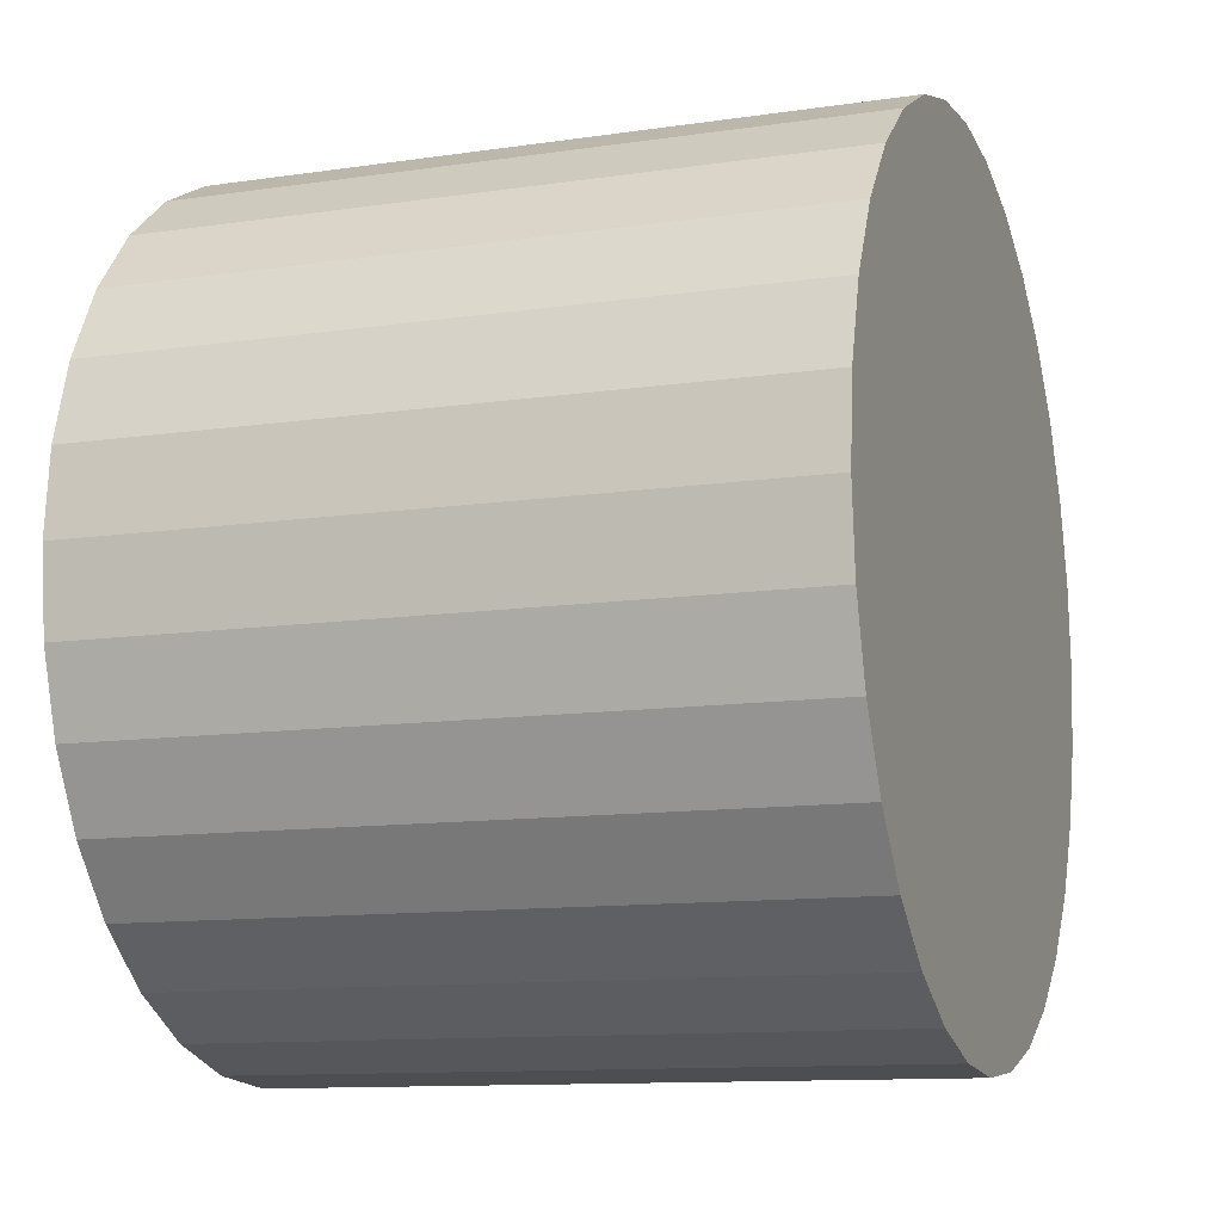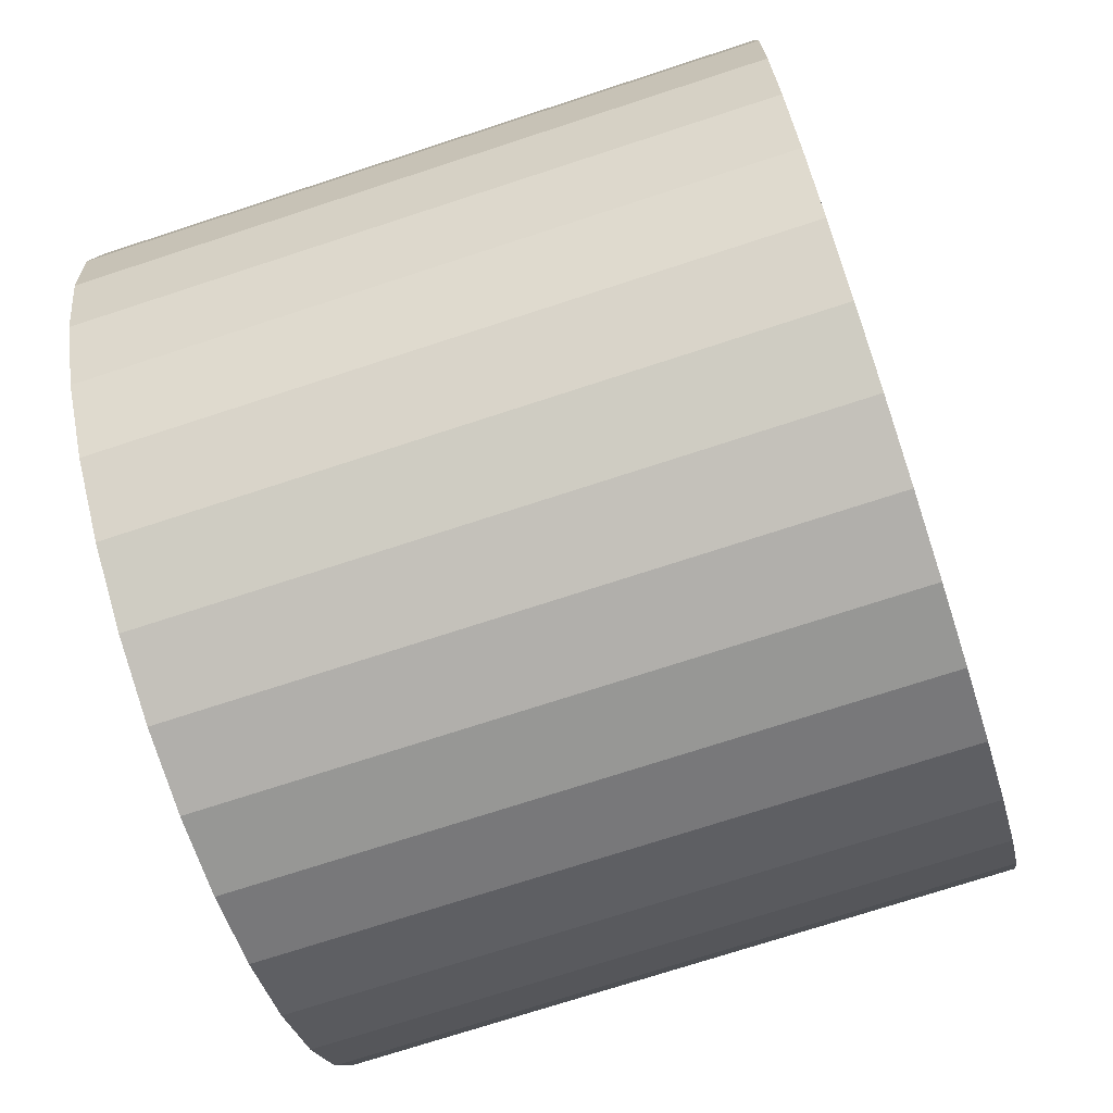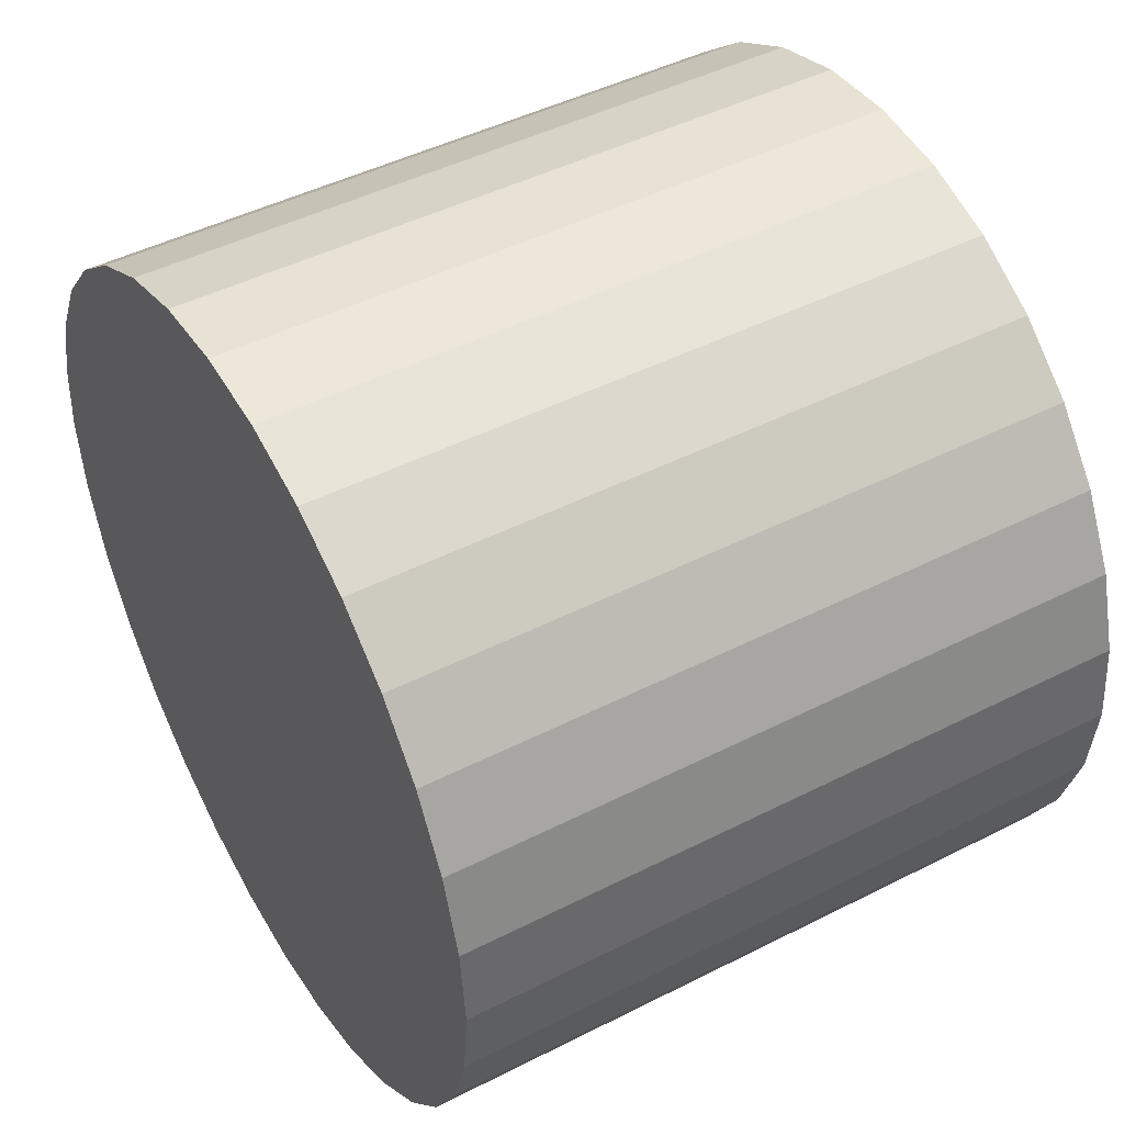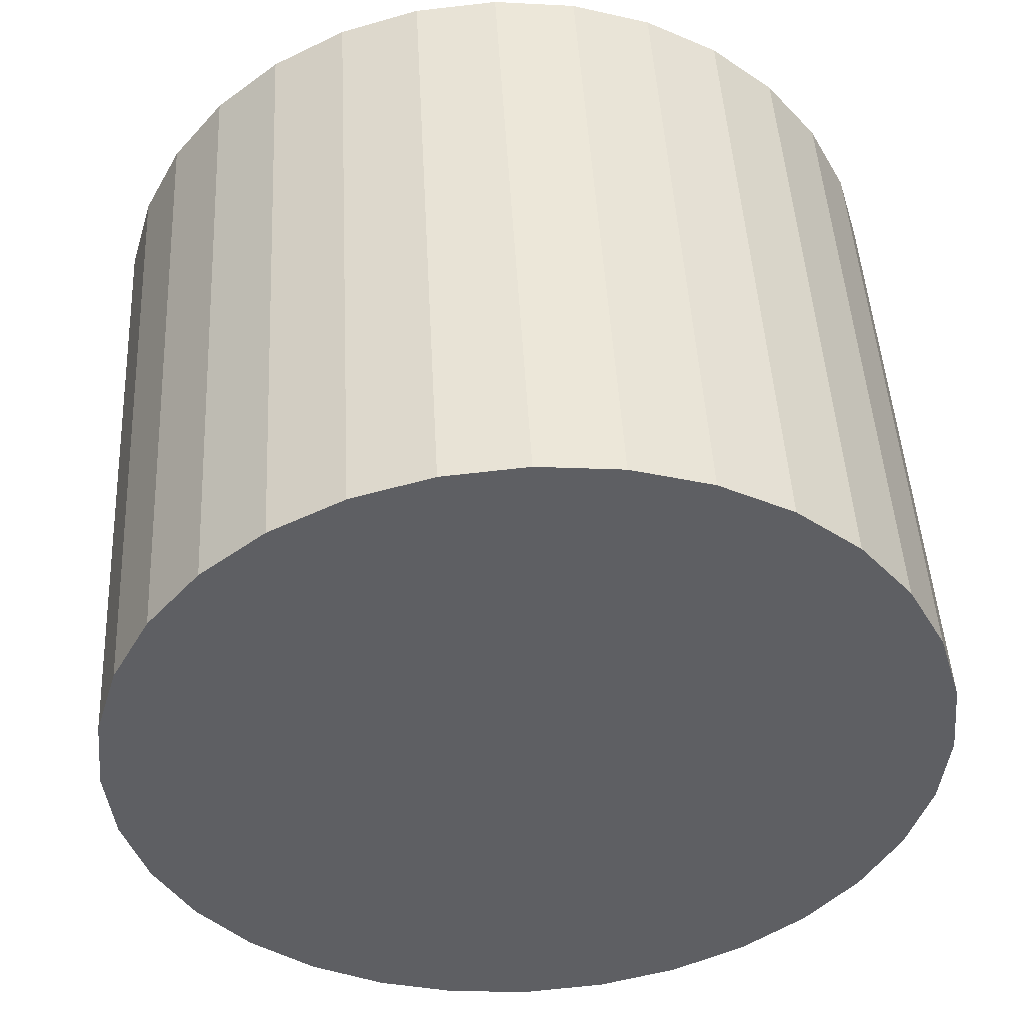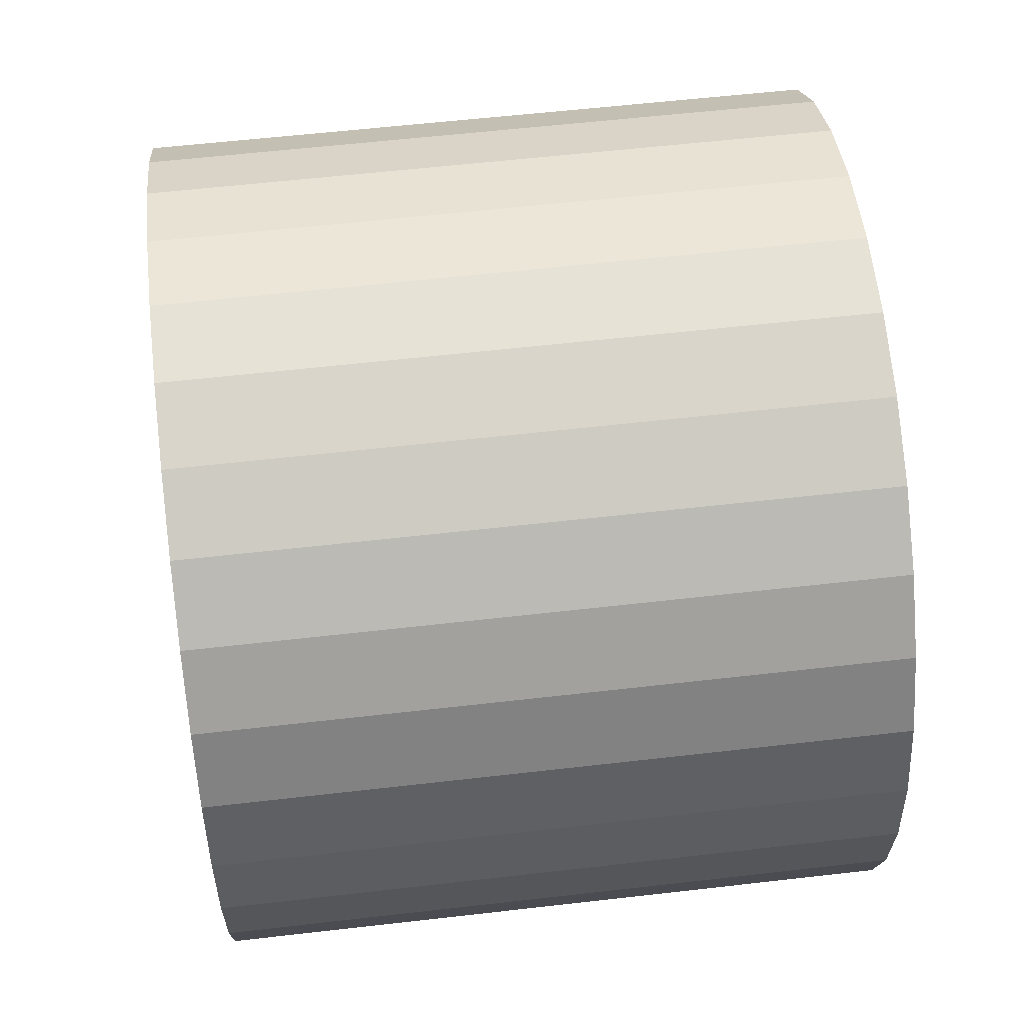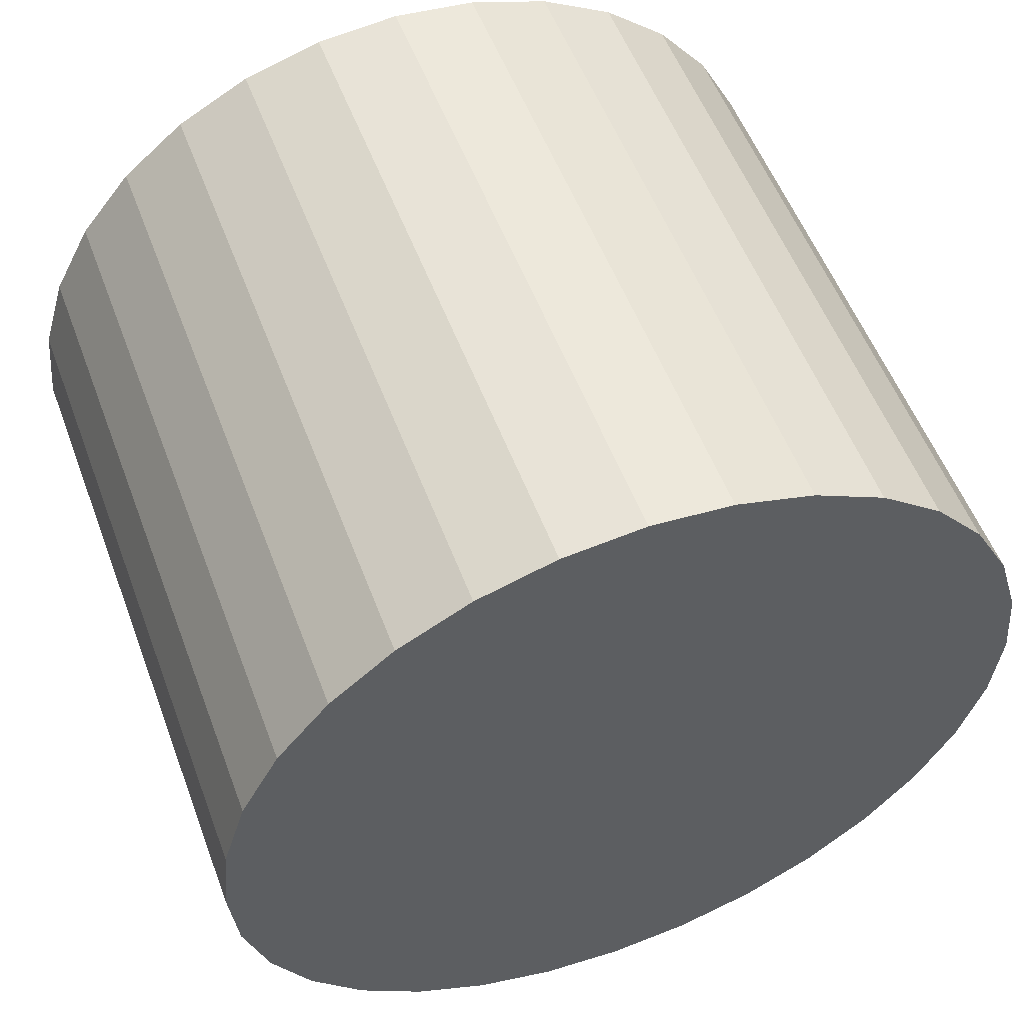
<metadata>
{"format":"obj","ext":"obj","renderer":"f3d","projection":"perspective","resolution":1024,"background":"white","views":[{"elev":-11.5,"azim":-160.3,"up":"+Z"},{"elev":-73.3,"azim":-161.9,"up":"+Y"},{"elev":46.5,"azim":150.0,"up":"+Z"},{"elev":47.3,"azim":87.0,"up":"+Y"},{"elev":57.8,"azim":-6.8,"up":"+Y"},{"elev":54.5,"azim":-110.4,"up":"+Z"}]}
</metadata>
<code>
o 円柱.002
v 2.115 0.2478 -1.06
v 2.915 0.2485 -1.06
v 2.115 0.1502 -1.051
v 2.915 0.151 -1.051
v 2.115 0.05642 -1.022
v 2.915 0.05717 -1.022
v 2.115 -0.03002 -0.9762
v 2.915 -0.02927 -0.9762
v 2.115 -0.1058 -0.914
v 2.915 -0.105 -0.914
v 2.115 -0.168 -0.8382
v 2.915 -0.1672 -0.8382
v 2.115 -0.2142 -0.7518
v 2.915 -0.2134 -0.7518
v 2.115 -0.2426 -0.658
v 2.915 -0.2419 -0.658
v 2.115 -0.2522 -0.5604
v 2.915 -0.2515 -0.5604
v 2.115 -0.2426 -0.4629
v 2.915 -0.2419 -0.4629
v 2.115 -0.2142 -0.3691
v 2.915 -0.2134 -0.3691
v 2.115 -0.168 -0.2826
v 2.915 -0.1672 -0.2826
v 2.115 -0.1058 -0.2069
v 2.915 -0.105 -0.2069
v 2.115 -0.03002 -0.1447
v 2.915 -0.02927 -0.1447
v 2.115 0.05642 -0.09849
v 2.915 0.05717 -0.09849
v 2.115 0.1502 -0.07004
v 2.915 0.151 -0.07004
v 2.115 0.2478 -0.06043
v 2.915 0.2485 -0.06043
v 2.115 0.3453 -0.07004
v 2.915 0.3461 -0.07004
v 2.114 0.4391 -0.09849
v 2.914 0.4399 -0.09849
v 2.114 0.5256 -0.1447
v 2.914 0.5263 -0.1447
v 2.114 0.6013 -0.2069
v 2.914 0.6021 -0.2069
v 2.114 0.6635 -0.2826
v 2.914 0.6643 -0.2826
v 2.114 0.7097 -0.3691
v 2.914 0.7105 -0.3691
v 2.114 0.7382 -0.4629
v 2.914 0.7389 -0.4629
v 2.114 0.7478 -0.5604
v 2.914 0.7485 -0.5604
v 2.114 0.7382 -0.658
v 2.914 0.7389 -0.658
v 2.114 0.7097 -0.7518
v 2.914 0.7105 -0.7518
v 2.114 0.6635 -0.8382
v 2.914 0.6643 -0.8382
v 2.114 0.6013 -0.914
v 2.914 0.6021 -0.914
v 2.114 0.5256 -0.9762
v 2.914 0.5263 -0.9762
v 2.114 0.4391 -1.022
v 2.914 0.4399 -1.022
v 2.115 0.3453 -1.051
v 2.915 0.3461 -1.051
f 1 2 4 3
f 3 4 6 5
f 5 6 8 7
f 7 8 10 9
f 9 10 12 11
f 11 12 14 13
f 13 14 16 15
f 15 16 18 17
f 17 18 20 19
f 19 20 22 21
f 21 22 24 23
f 23 24 26 25
f 25 26 28 27
f 27 28 30 29
f 29 30 32 31
f 31 32 34 33
f 33 34 36 35
f 35 36 38 37
f 37 38 40 39
f 39 40 42 41
f 41 42 44 43
f 43 44 46 45
f 45 46 48 47
f 47 48 50 49
f 49 50 52 51
f 51 52 54 53
f 53 54 56 55
f 55 56 58 57
f 57 58 60 59
f 59 60 62 61
f 4 2 64 62 60 58 56 54 52 50 48 46 44 42 40 38 36 34 32 30 28 26 24 22 20 18 16 14 12 10 8 6
f 61 62 64 63
f 63 64 2 1
f 1 3 5 7 9 11 13 15 17 19 21 23 25 27 29 31 33 35 37 39 41 43 45 47 49 51 53 55 57 59 61 63

</code>
